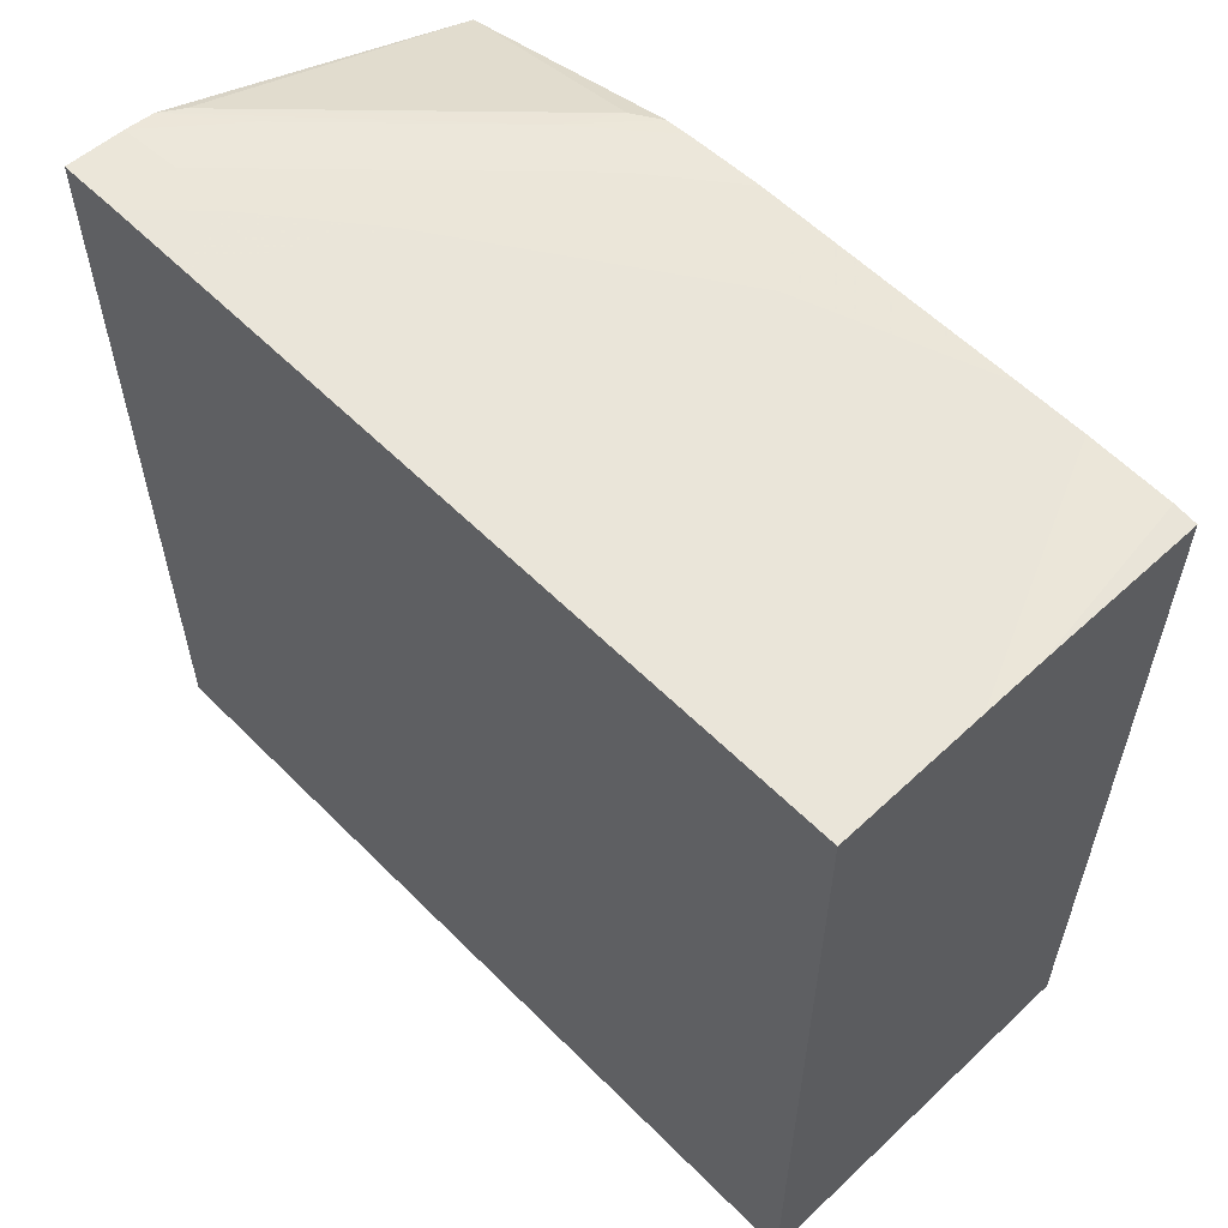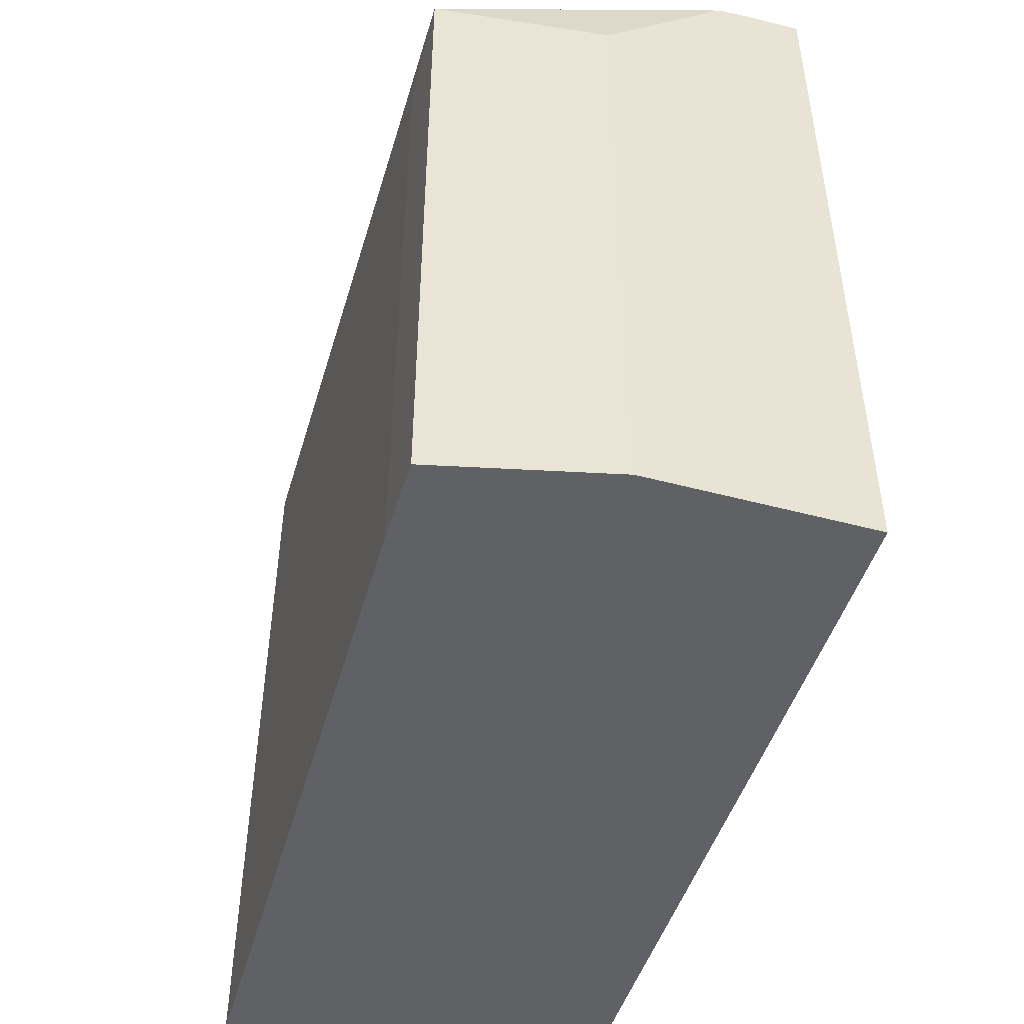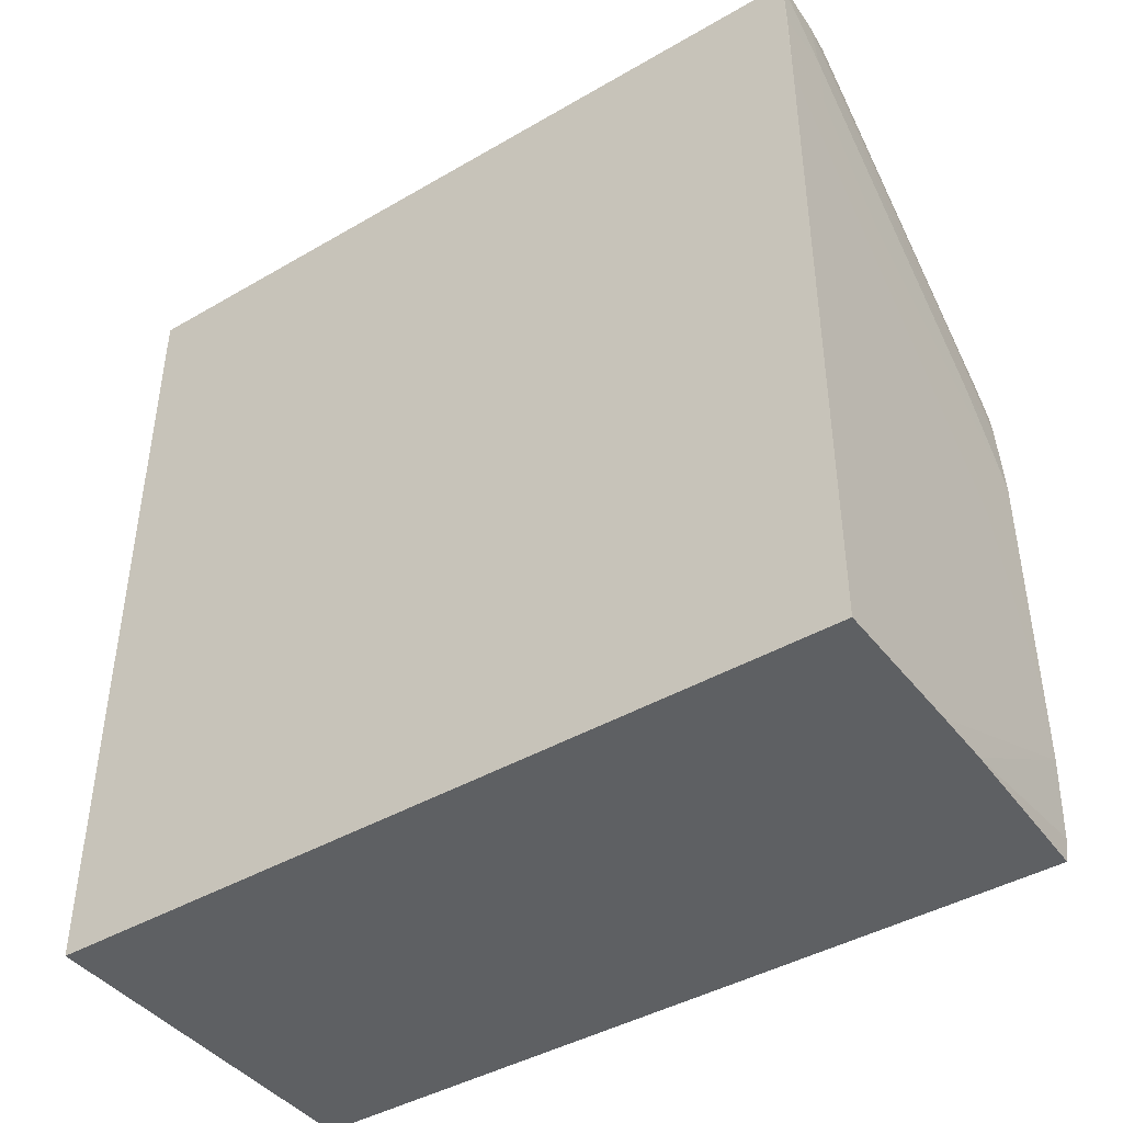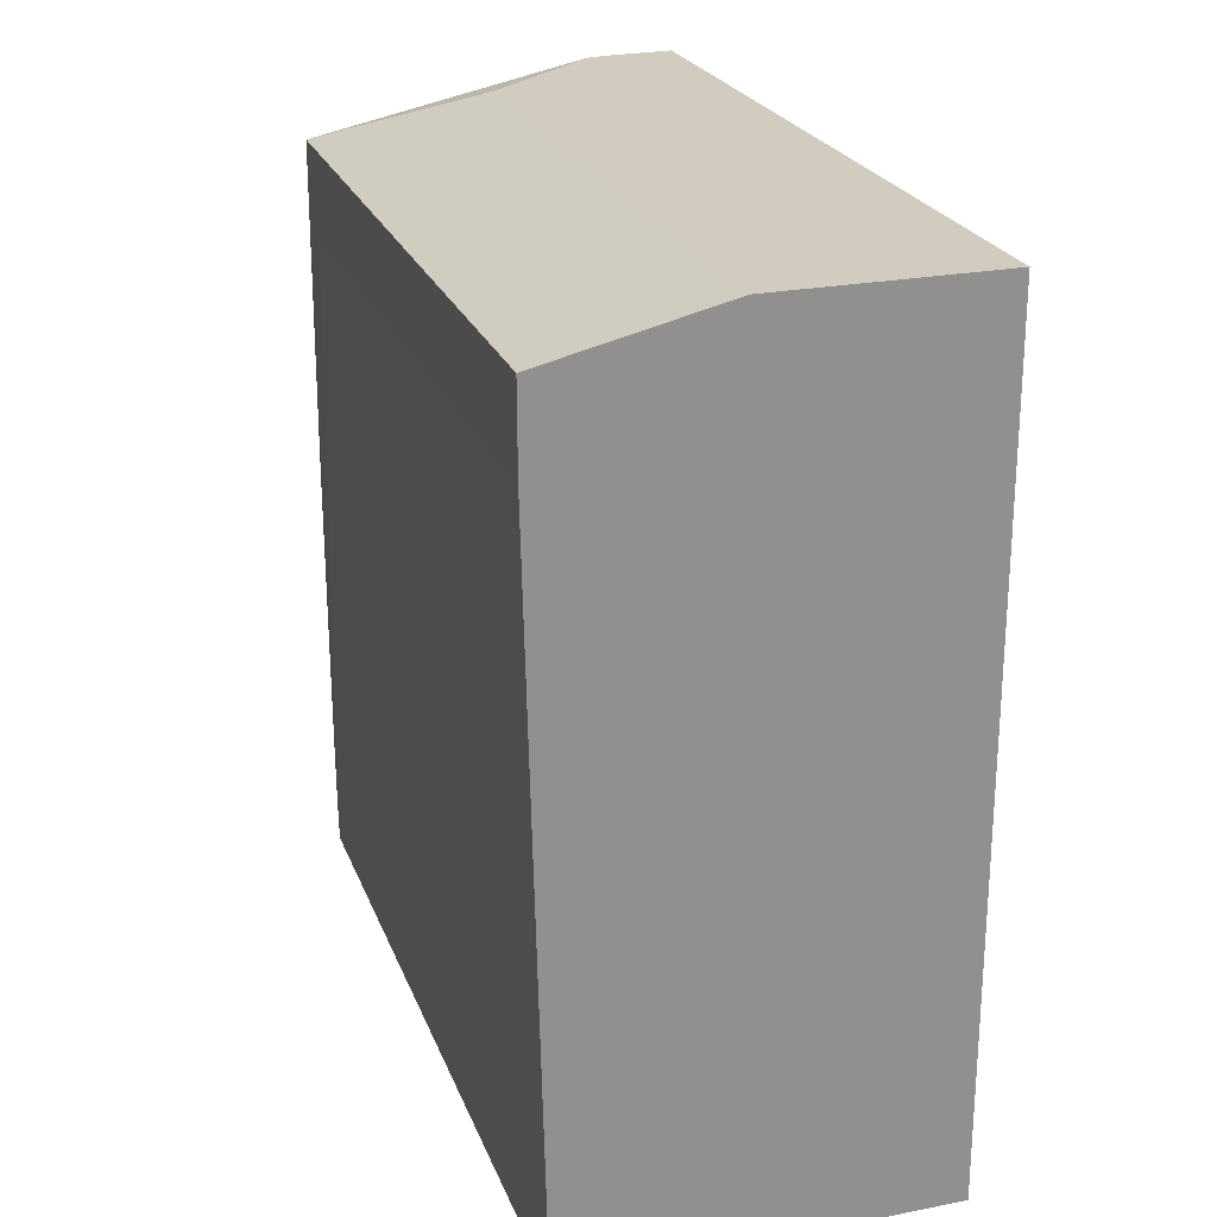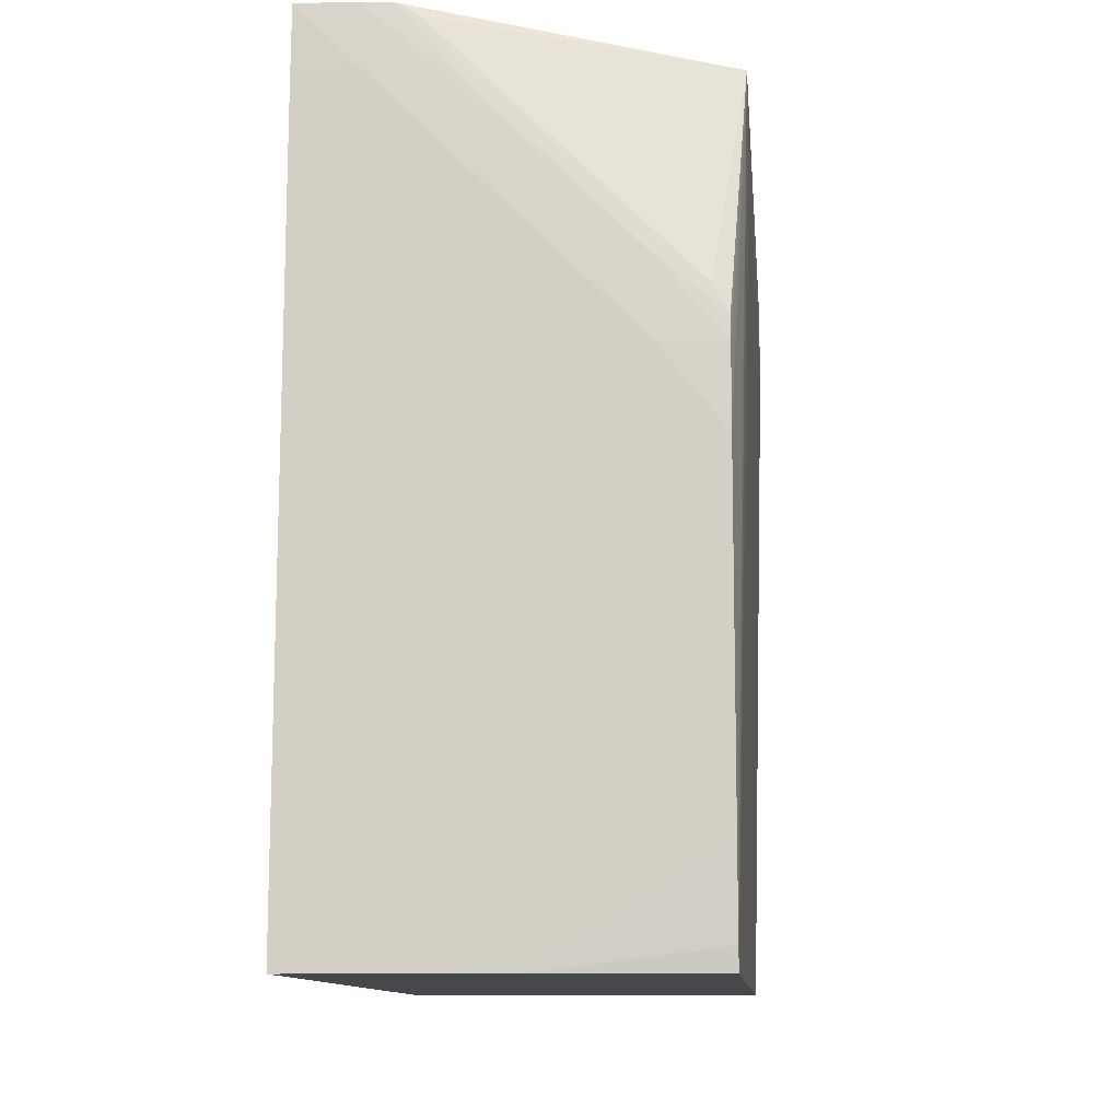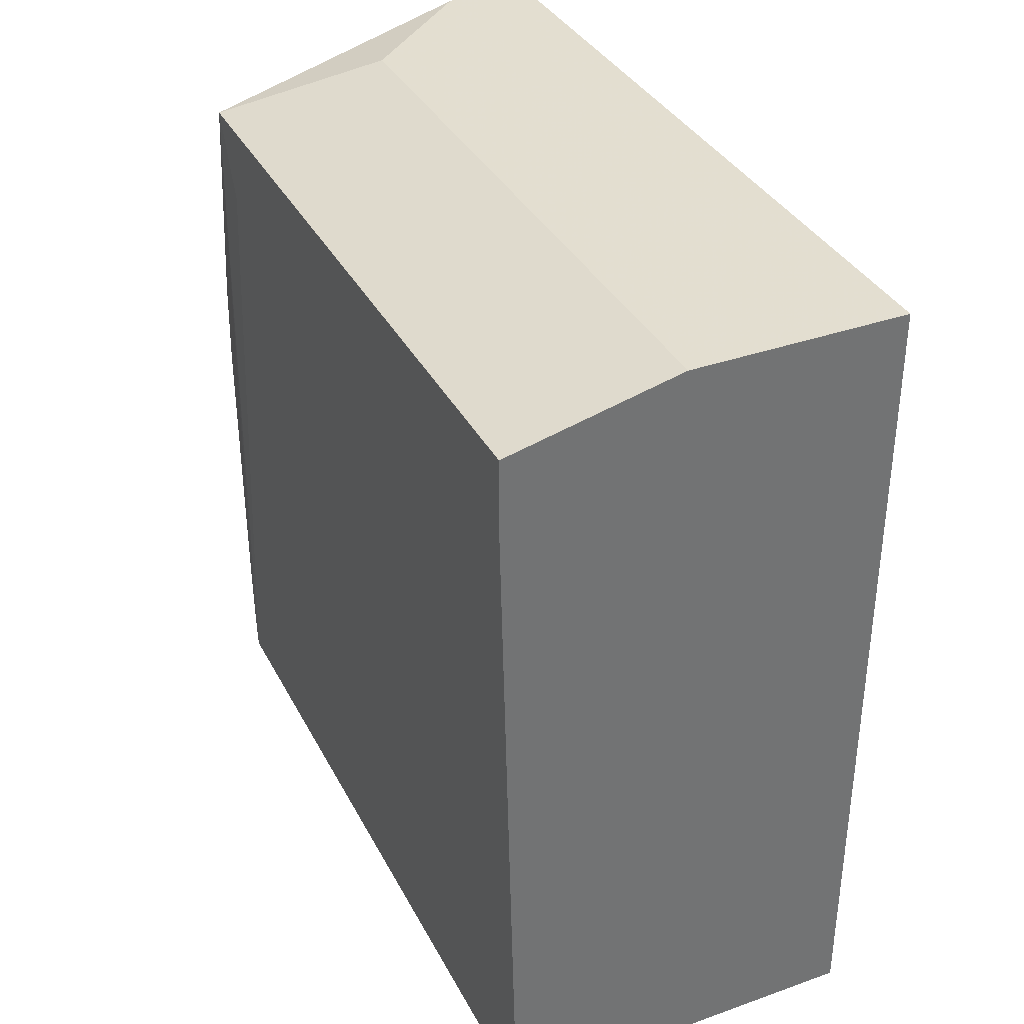
<metadata>
{"format":"obj","ext":"obj","renderer":"f3d","projection":"perspective","resolution":1024,"background":"white","views":[{"elev":57.8,"azim":-44.2,"up":"+Z"},{"elev":-47.7,"azim":163.2,"up":"+Z"},{"elev":-42.6,"azim":-55.3,"up":"+Y"},{"elev":23.9,"azim":162.1,"up":"+Y"},{"elev":-11.6,"azim":5.5,"up":"+Y"},{"elev":35.9,"azim":155.2,"up":"+Y"}]}
</metadata>
<code>
v -0.05242 -0.06993 0.06837
v -0.05241 -0.06993 0.06084
v -0.05105 -0.06994 0.06837
v -0.04889 -0.06895 0.06837
v -0.04888 -0.06834 0.06837
v -0.05241 -0.06642 0.06837
v -0.04888 -0.06994 0.06085
v -0.0524 -0.0633 0.06084
v -0.05048 -0.06994 0.06837
v -0.04889 -0.06973 0.06835
v -0.04873 -0.06252 0.06754
v -0.04888 -0.06661 0.06837
v -0.04949 -0.06661 0.06837
v -0.05183 -0.06505 0.06837
v -0.05241 -0.0635 0.06837
v -0.04887 -0.06331 0.06085
v -0.04872 -0.0633 0.06085
v -0.04889 -0.06994 0.06832
v -0.05035 -0.06213 0.06085
v -0.05241 -0.0633 0.06837
v -0.0524 -0.06213 0.06084
v -0.04873 -0.06331 0.06719
v -0.04872 -0.06252 0.06085
v -0.05035 -0.06213 0.06722
v -0.05157 -0.06213 0.0683
v -0.05136 -0.06225 0.06829
v -0.04903 -0.06459 0.06829
v -0.04888 -0.06485 0.0683
v -0.04888 -0.06508 0.06833
v -0.04888 -0.06583 0.06837
v -0.05105 -0.06428 0.06837
v -0.05183 -0.0633 0.06837
v -0.0524 -0.06272 0.06837
v -0.0524 -0.06213 0.06836
v -0.05185 -0.06213 0.06833
v -0.05108 -0.06275 0.06832
v -0.0503 -0.06353 0.06832
v -0.04952 -0.06431 0.06832
v -0.04949 -0.06505 0.06837
v -0.05183 -0.06272 0.06837
f 1 2 7
f 1 7 18
f 1 18 9
f 1 9 3
f 1 3 4
f 1 4 5
f 1 5 6
f 1 6 15
f 1 15 20
f 1 20 8
f 1 8 2
f 2 8 16
f 2 16 7
f 3 9 4
f 4 9 10
f 4 10 11
f 4 11 5
f 5 11 12
f 5 12 13
f 5 13 14
f 5 14 6
f 6 14 15
f 7 16 23
f 7 23 17
f 7 17 22
f 7 22 18
f 8 19 16
f 8 20 34
f 8 34 21
f 8 21 19
f 9 18 10
f 10 18 11
f 11 22 17
f 11 17 23
f 11 23 19
f 11 19 24
f 11 24 25
f 11 25 26
f 11 26 27
f 11 27 28
f 11 28 29
f 11 29 30
f 11 30 12
f 11 18 22
f 12 30 31
f 12 31 13
f 13 31 15
f 13 15 14
f 15 31 32
f 15 32 33
f 15 33 20
f 16 19 23
f 19 21 34
f 19 34 35
f 19 35 25
f 19 25 24
f 20 33 34
f 25 35 36
f 25 36 37
f 25 37 38
f 25 38 27
f 25 27 26
f 27 38 28
f 28 38 29
f 29 38 39
f 29 39 30
f 30 39 31
f 31 39 32
f 32 40 33
f 32 39 40
f 33 40 34
f 34 40 35
f 35 40 39
f 35 39 38
f 35 38 37
f 35 37 36

</code>
